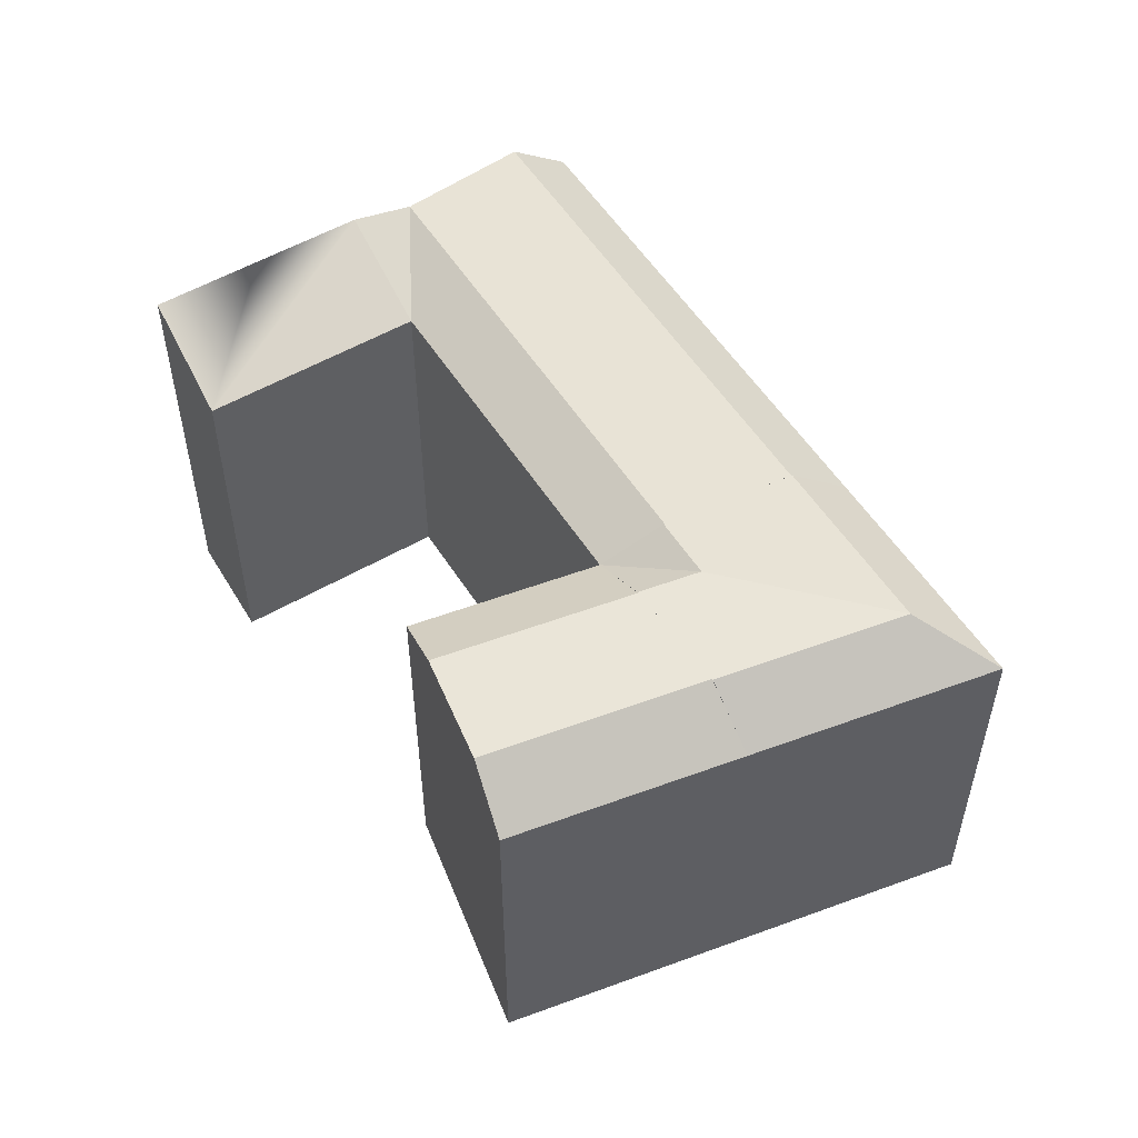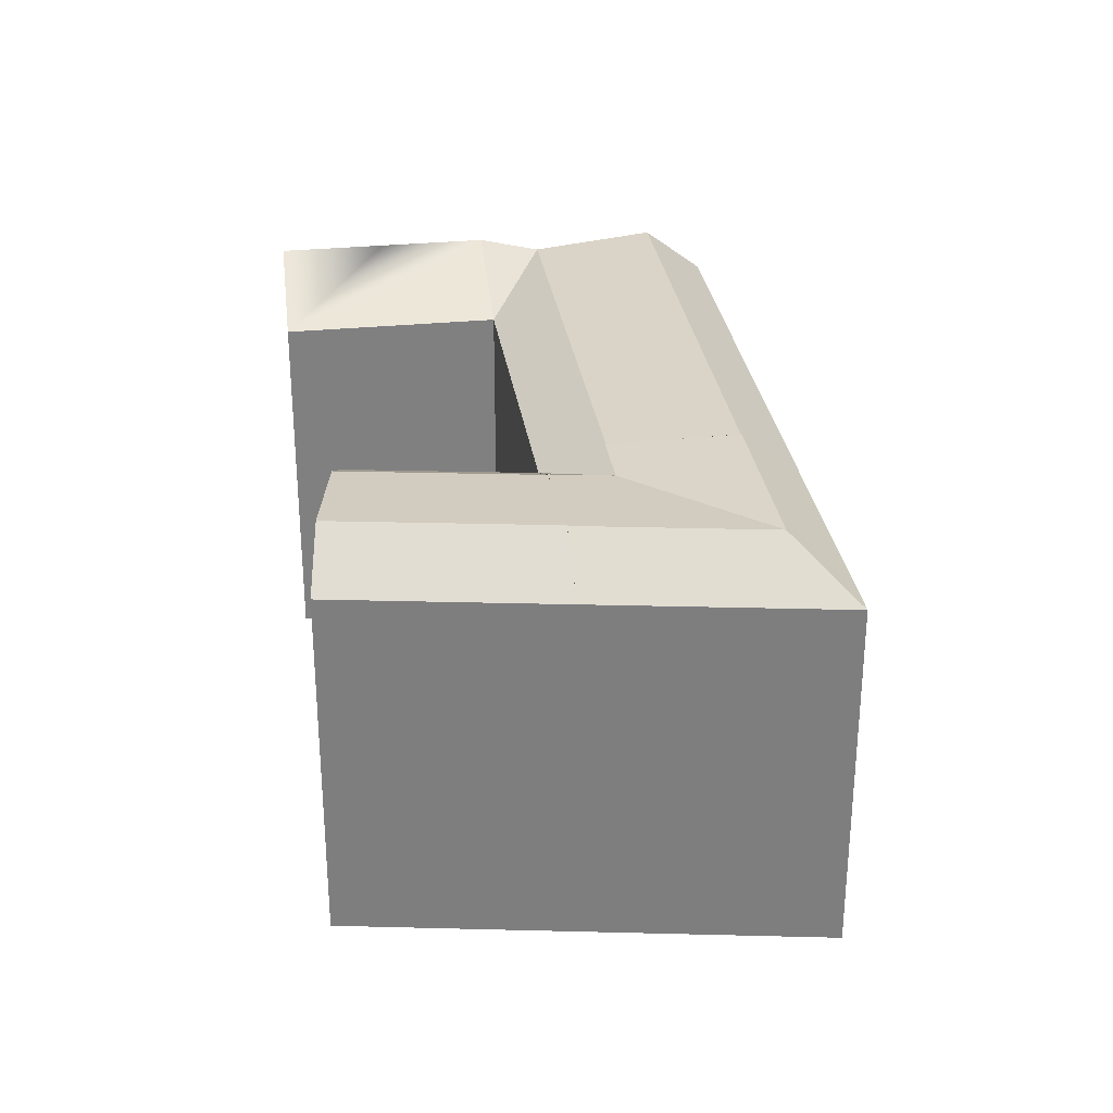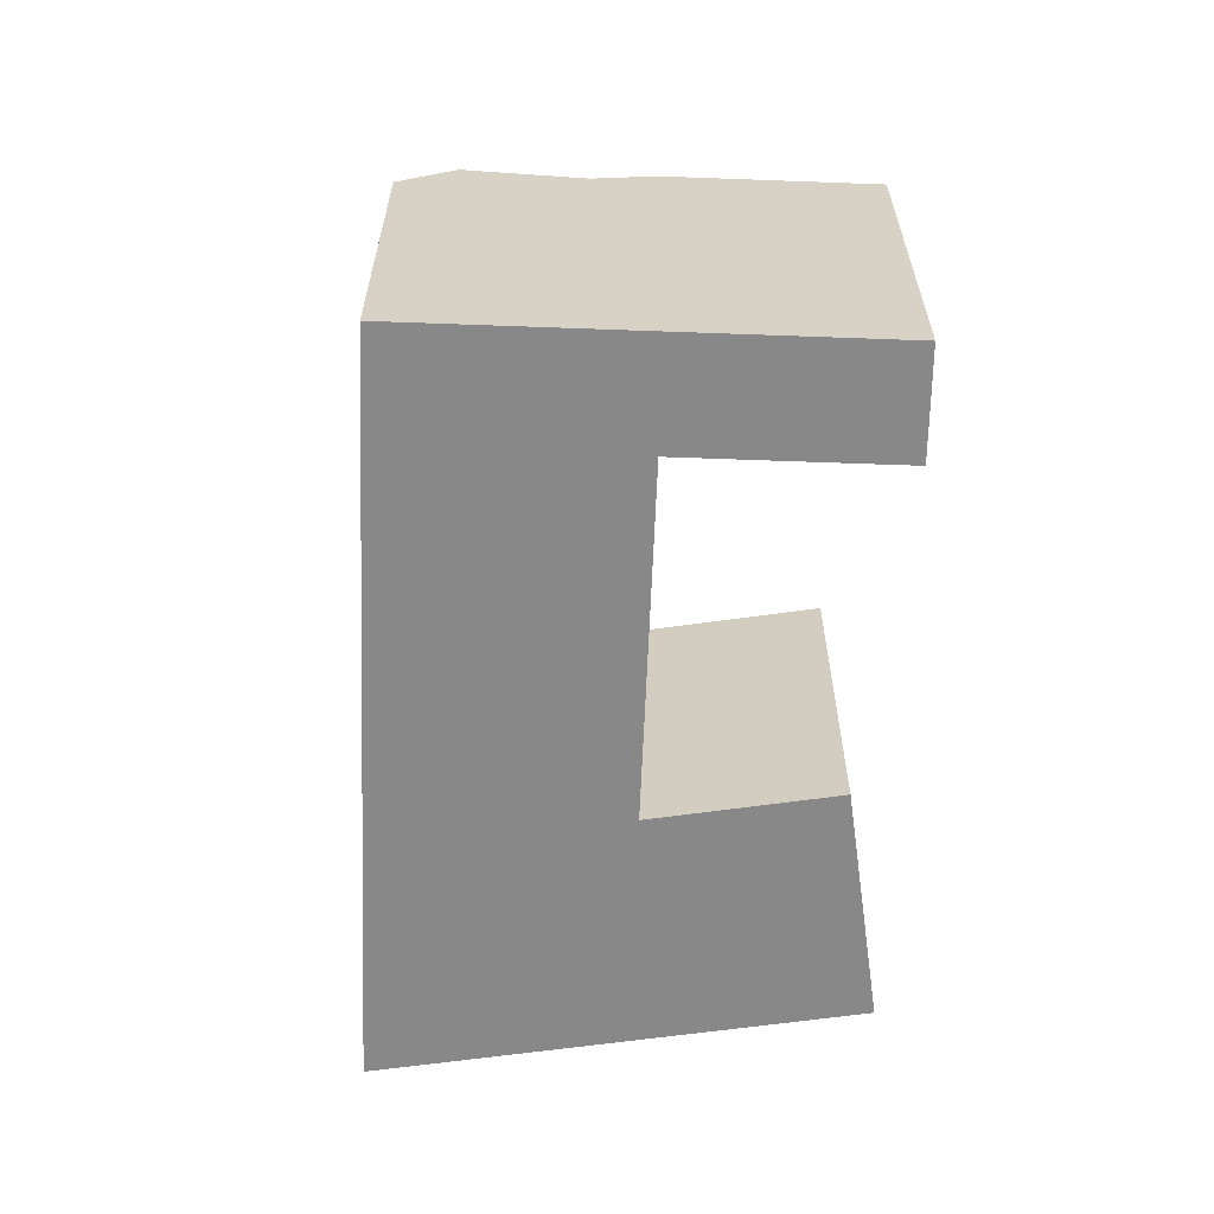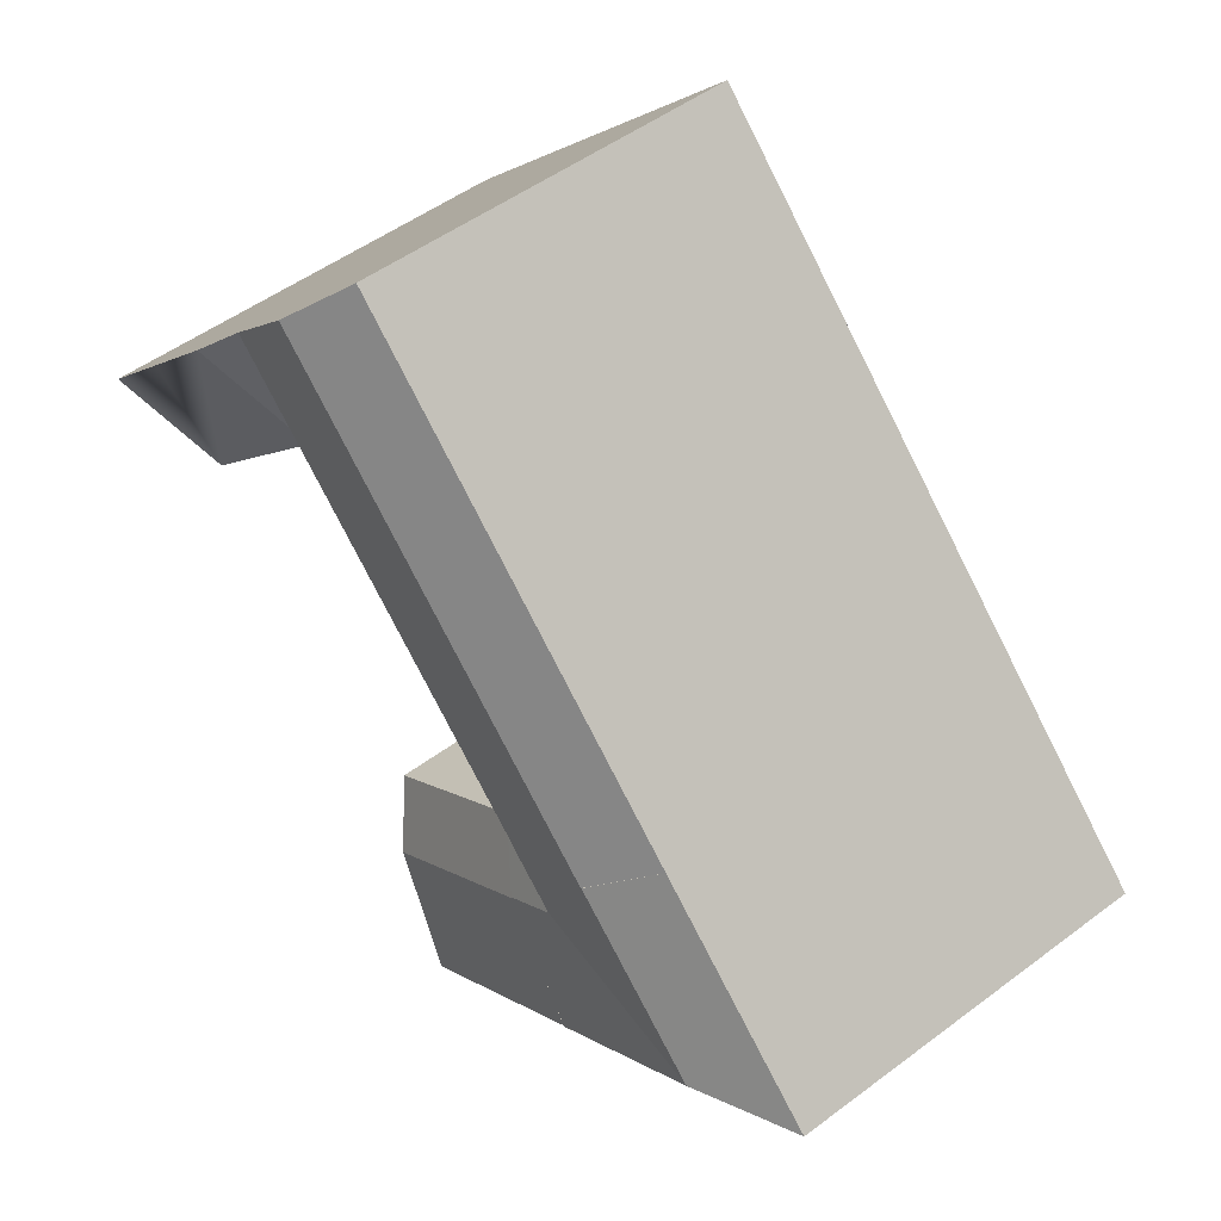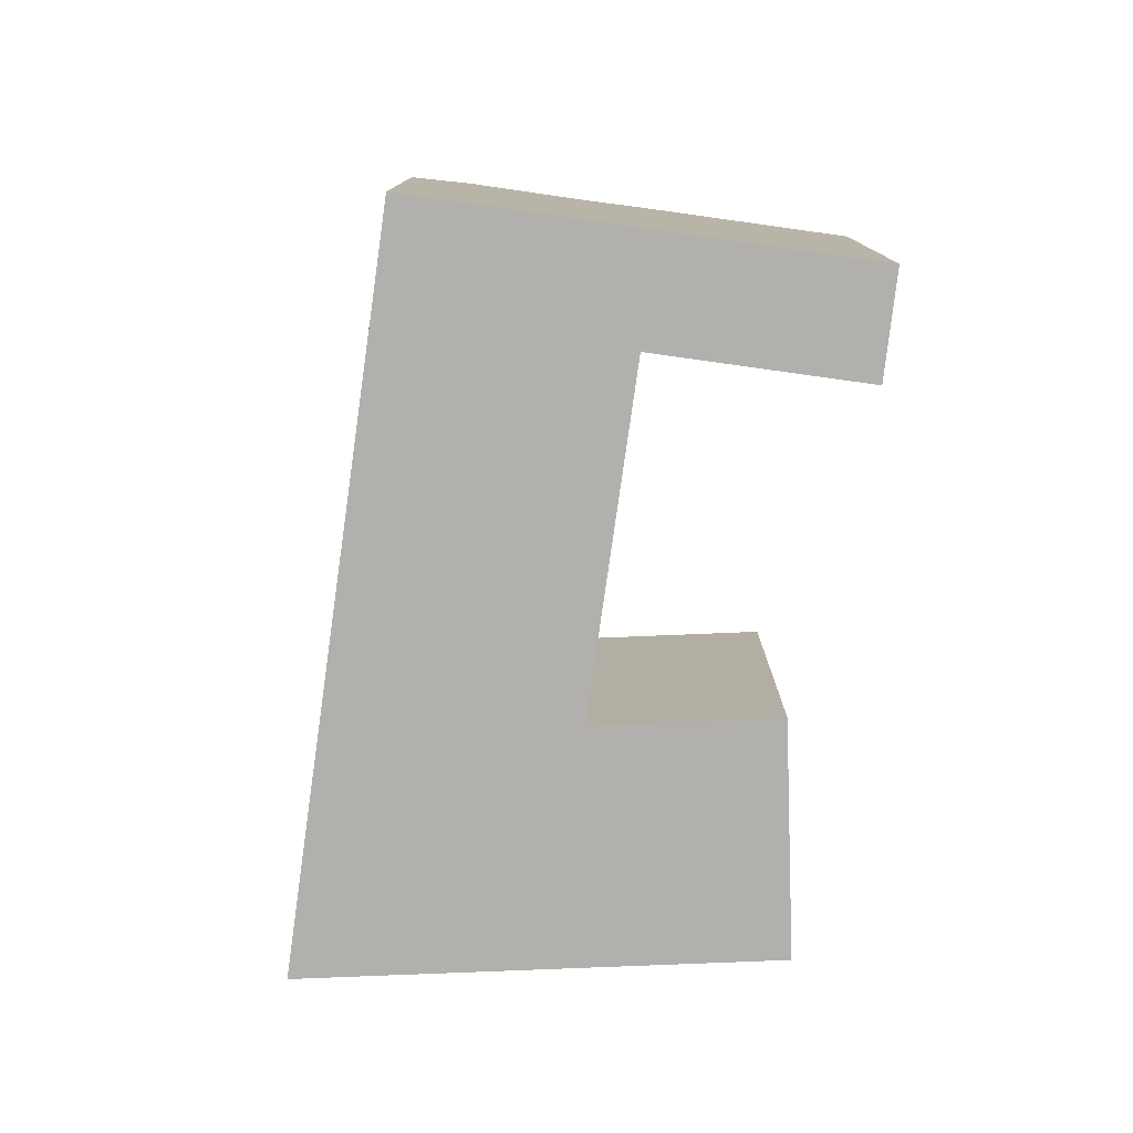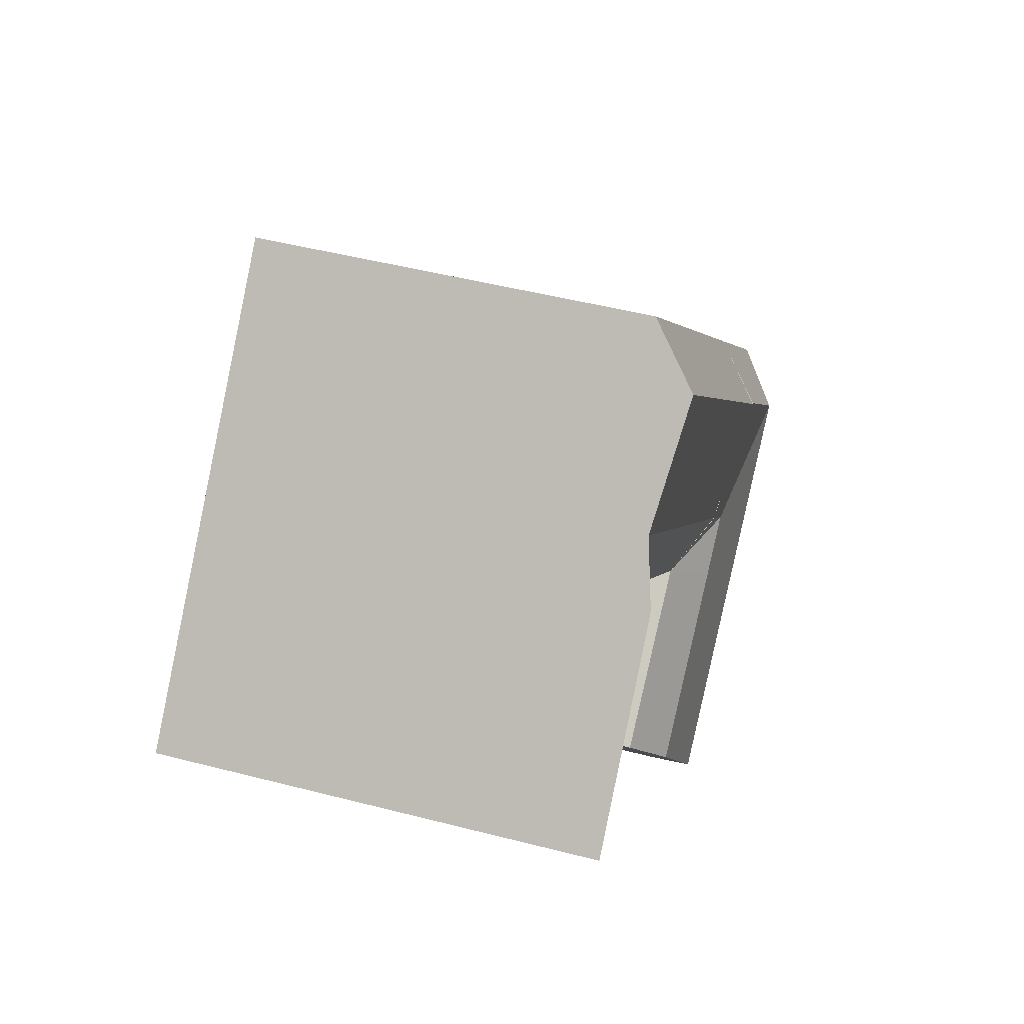
<metadata>
{"format":"obj","ext":"obj","renderer":"f3d","projection":"perspective","resolution":1024,"background":"white","views":[{"elev":54.2,"azim":-166.4,"up":"+Y"},{"elev":30.3,"azim":-142.9,"up":"+Y"},{"elev":-62.8,"azim":43.1,"up":"+Y"},{"elev":50.4,"azim":-129.4,"up":"+Z"},{"elev":-78.7,"azim":37.3,"up":"+Y"},{"elev":47.5,"azim":106.3,"up":"+Z"}]}
</metadata>
<code>
v  24.57 -1.485e-15 24.25
v  31.04 -1.603e-15 26.19
v  28.81 -1.741e-15 28.44
v  35.77 -1.312e-15 21.42
v  38.15 -1.164e-15 19.01
v  42.31 -9.075e-16 14.82
v  46.46 -6.514e-16 10.64
v  42.33 -3.885e-16 6.345
v  33.91 -9.081e-16 14.83
v  38.82 -6.054e-16 9.886
v  9.304 -5.623e-16 9.183
v  20.36 -8.864e-17 1.448
v  26.75 4.385e-16 -7.161
v  28.7 2.691e-16 -4.395
v  0 -9.155e-07 -5.606e-23
v  23.1 7.533e-16 -12.3
v  21.27 9.116e-16 -14.89
v  11.05 -9.155e-07 -7.736
v  28.81 19.46 28.43
v  46.46 21.99 10.64
v  35.77 21.18 21.42
v  31.04 21.89 26.18
v  38.15 21.99 19.01
v  42.31 21.99 14.82
v  17.58 21.18 3.39
v  17.58 21.15 3.39
v  20.36 19.46 1.447
v  17.53 21.18 3.423
v  14.65 21.55 5.444
v  17.53 21.19 3.423
v  17.9 21.19 -0.9735
v  17.9 21.18 -0.9735
v  15.55 21.55 -3.299
v  17.94 21.18 -0.9339
v  17.94 21.15 -0.9339
v  26.75 21.18 -7.161
v  21.27 19.46 -14.89
v  23.1 21.89 -12.3
v  28.7 19.46 -4.396
v  38.82 19.46 9.886
v  42.33 19.46 6.345
v  33.92 19.46 14.83
v  11.9 21.89 7.365
v  11.9 21.85 7.365
v  11.94 21.89 7.339
v  9.304 19.46 9.183
v  24.57 19.46 24.25
v  0.0004146 19.46 -0.0006166
v  11.05 19.46 -7.736
v  13.31 21.85 -5.51
v  13.31 21.89 -5.51
v  13.34 21.89 -5.478
v  31.53 21.18 17.24
v  26.8 21.89 22
v  11.94 21.89 7.335
v  13.35 21.89 -5.473
v  4.852 21.89 0.4084
v  15.17 21.18 1.009
v  13.35 21.88 -5.473
v  11.94 21.88 7.335
g defaultobject
f 1 2 3
f 2 1 4
f 4 1 5
f 5 1 6
f 6 1 7
f 7 1 8
f 8 1 9
f 8 9 10
f 11 9 1
f 9 11 12
f 12 13 14
f 13 12 11
f 13 11 15
f 13 15 16
f 16 15 17
f 17 15 18
f 2 19 3
f 19 2 4
f 19 4 5
f 19 5 6
f 19 6 7
f 19 7 20
f 19 20 21
f 19 21 22
f 21 20 23
f 23 20 24
f 25 26 27
f 26 25 28
f 28 25 29
f 29 25 30
f 31 32 33
f 32 31 34
f 32 34 35
f 35 34 27
f 36 37 38
f 37 36 39
f 37 39 17
f 17 39 14
f 17 14 16
f 16 14 13
f 8 40 41
f 40 8 42
f 42 8 10
f 42 10 9
f 43 44 45
f 44 43 46
f 19 1 3
f 1 19 11
f 11 19 15
f 15 19 47
f 15 47 46
f 15 46 48
f 17 49 37
f 49 17 48
f 48 17 15
f 15 17 18
f 50 51 52
f 51 50 49
f 8 20 7
f 20 8 41
f 14 27 12
f 27 14 39
f 12 42 9
f 42 12 27
f 41 24 20
f 24 41 23
f 23 41 40
f 23 40 42
f 42 53 21
f 53 42 28
f 28 42 27
f 28 27 26
f 21 54 22
f 54 21 55
f 55 21 53
f 55 53 28
f 55 28 29
f 22 47 19
f 47 22 54
f 47 54 46
f 46 54 45
f 45 54 55
f 46 45 44
f 35 36 32
f 36 35 27
f 36 27 39
f 33 38 56
f 38 33 36
f 36 33 32
f 50 37 49
f 37 50 38
f 38 50 52
f 38 52 56
f 49 57 51
f 57 49 48
f 57 46 43
f 46 57 48
f 31 58 34
f 58 31 33
f 58 33 59
f 58 59 52
f 58 52 51
f 58 51 57
f 57 25 58
f 25 57 30
f 30 57 29
f 29 57 43
f 29 43 60
f 60 43 45
f 58 27 34
f 27 58 25
f 21 23 42

</code>
